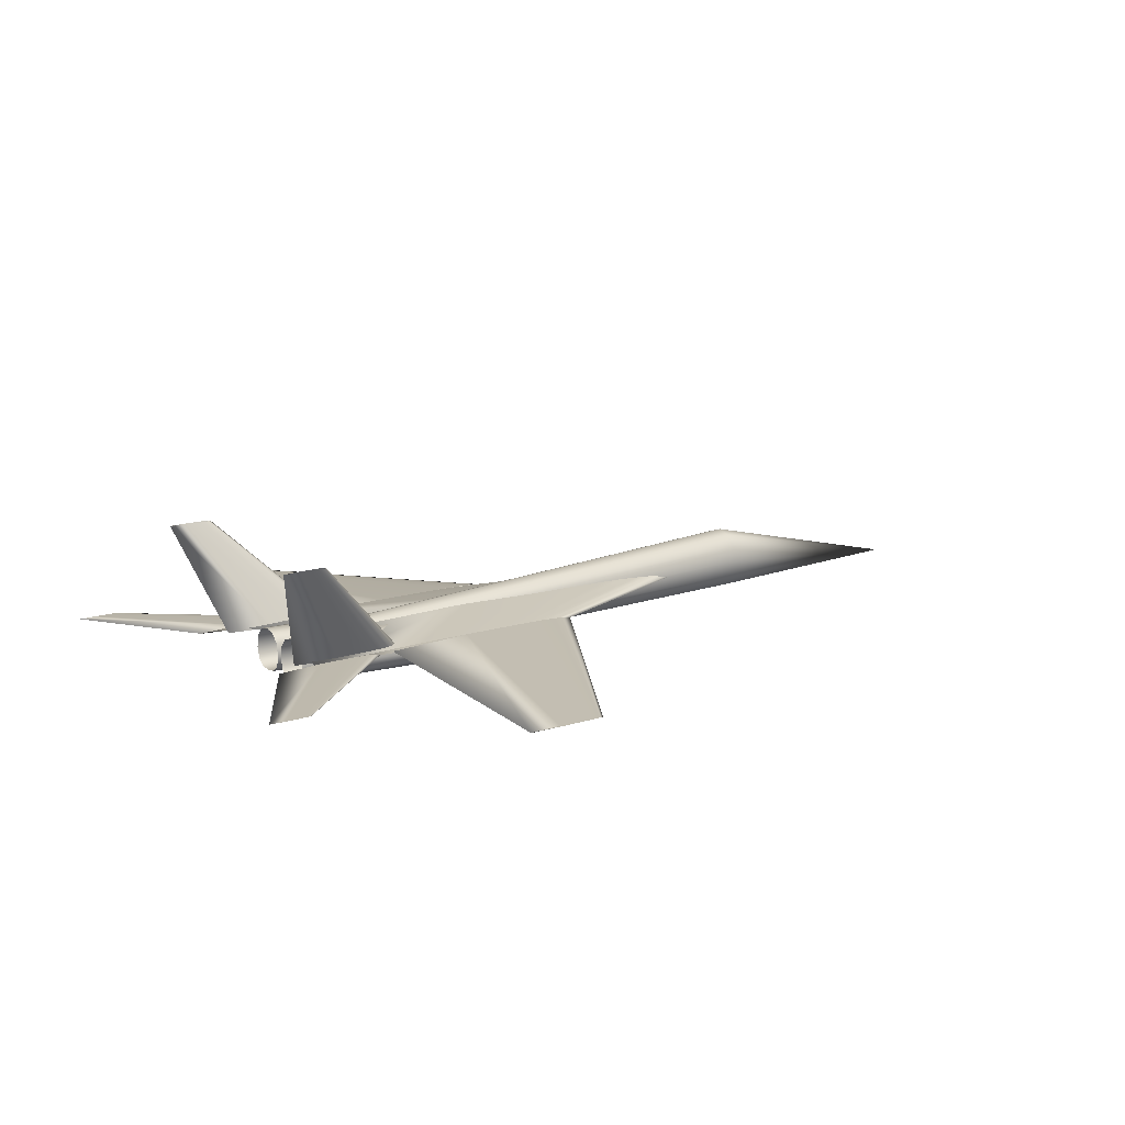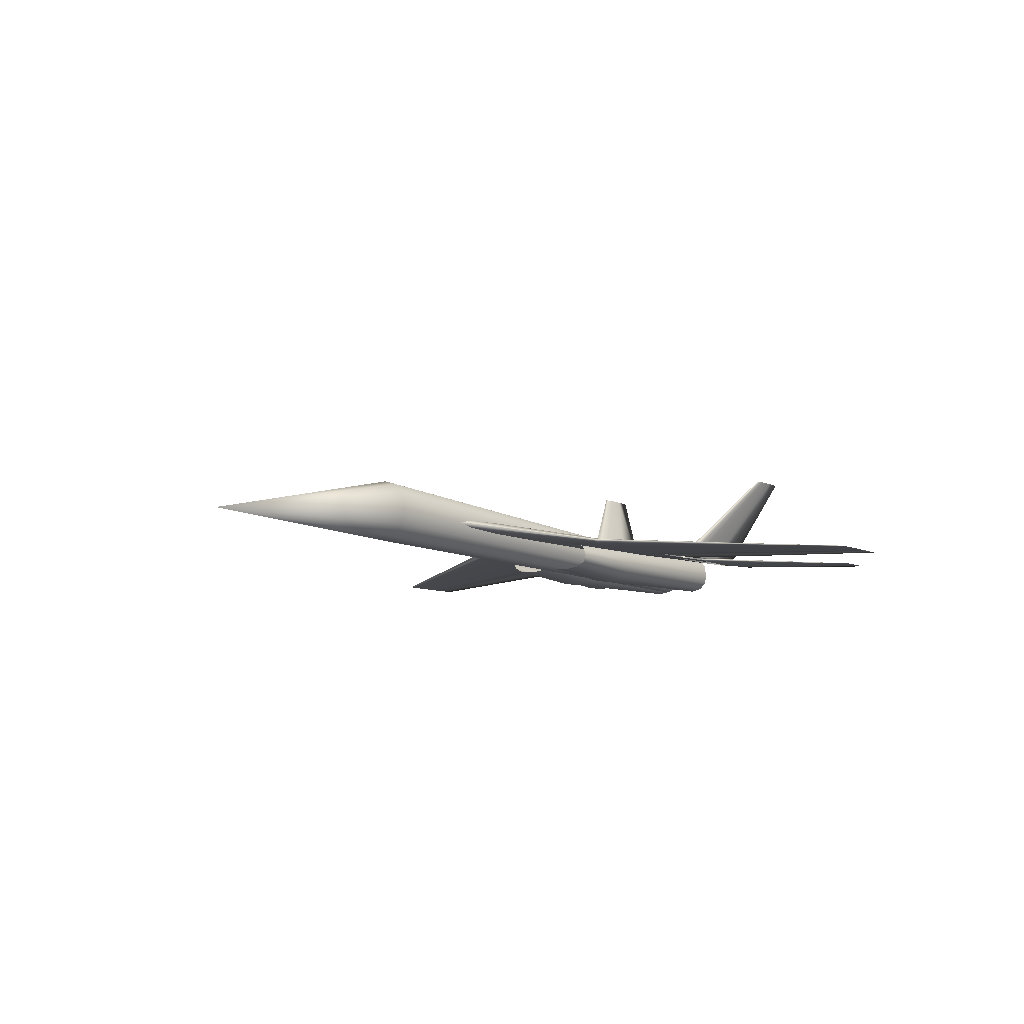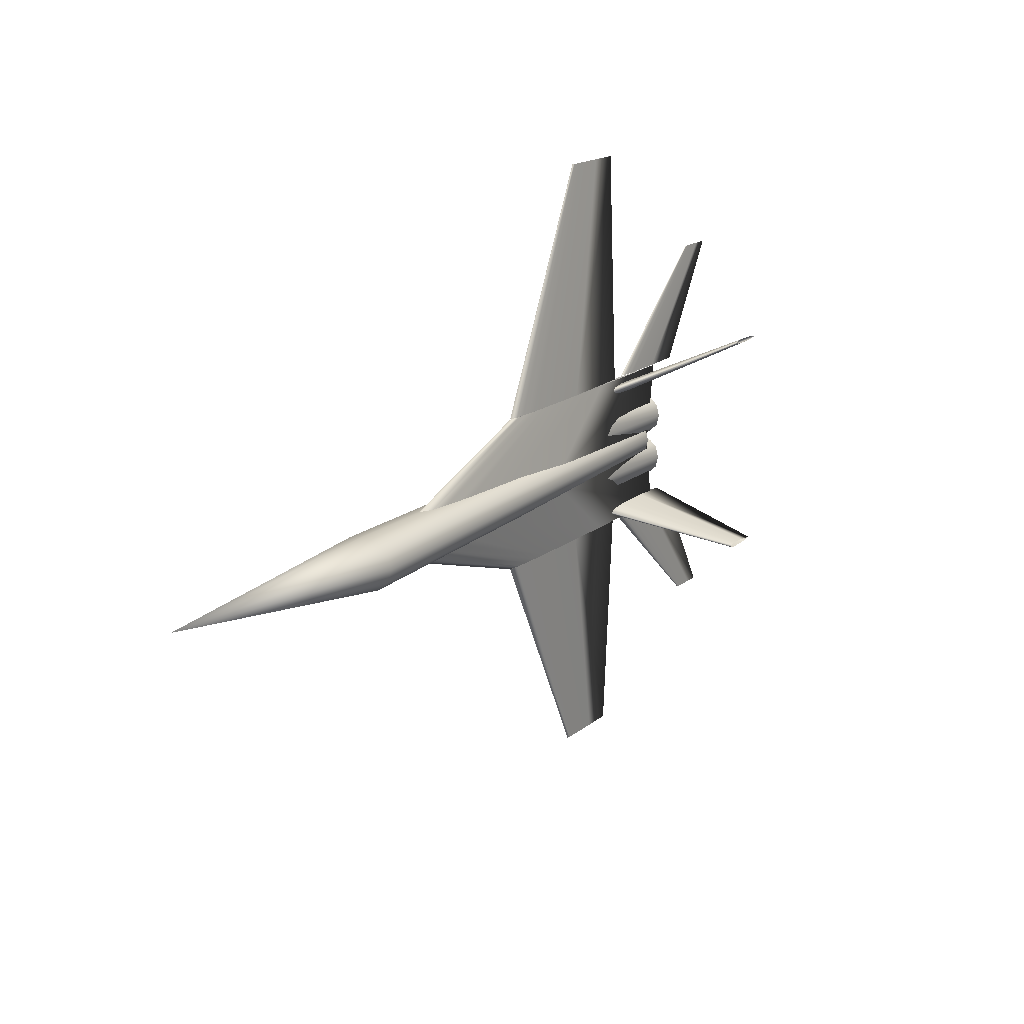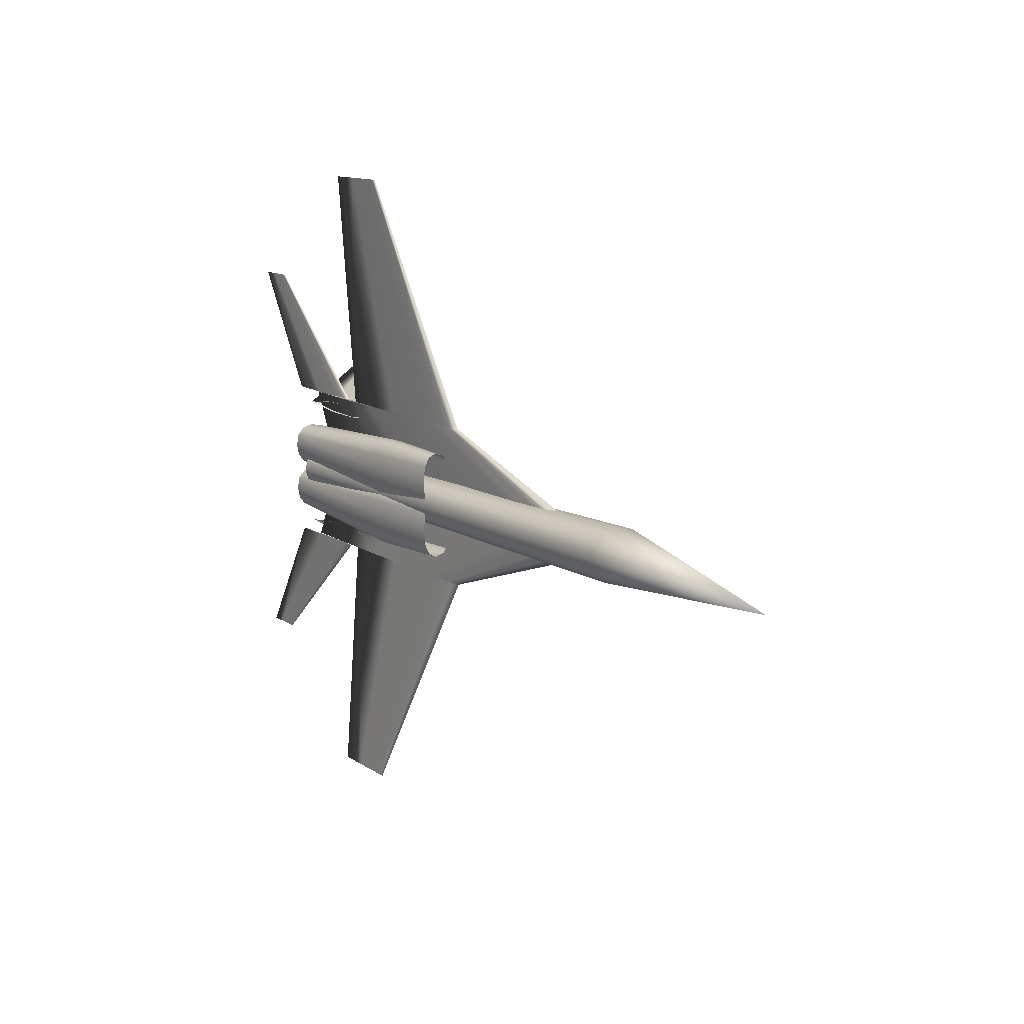
<metadata>
{"format":"obj","ext":"obj","renderer":"f3d","projection":"perspective","resolution":1024,"background":"white","views":[{"elev":14.0,"azim":144.7,"up":"+Z"},{"elev":-8.8,"azim":-50.8,"up":"+Z"},{"elev":17.2,"azim":-56.4,"up":"+Y"},{"elev":12.2,"azim":-123.7,"up":"+Y"}]}
</metadata>
<code>
v -0.3722 0.004664 0.008208
v -0.3445 0.004664 0.01333
v -0.3167 0.004664 0.01461
v -0.289 0.004664 0.01589
v -0.2613 0.004664 0.01621
v -0.2058 0.004664 0.01653
v -0.0394 0.004664 0.01589
v 0.1825 0.004664 0.008208
v -0.0394 0.004664 0.0005288
v -0.2058 0.004664 -0.0001112
v -0.2613 0.004664 0.0002088
v -0.289 0.004664 0.0005288
v -0.3167 0.004664 0.001809
v -0.3445 0.004664 0.003089
v -0.1135 0.08936 -0.0004744
v -0.09733 0.08936 0.001515
v -0.08116 0.08936 0.002013
v -0.06499 0.08936 0.002511
v -0.04882 0.08936 0.002635
v -0.01649 0.08936 0.002759
v 0.08052 0.08936 0.002511
v 0.2099 0.08936 -0.0004744
v 0.08052 0.08936 -0.00346
v -0.01649 0.08936 -0.003708
v -0.04882 0.08936 -0.003584
v -0.06499 0.08936 -0.00346
v -0.08116 0.08936 -0.002962
v -0.09733 0.08936 -0.002465
v -0.3722 -0.004672 0.008208
v -0.3445 -0.004672 0.01333
v -0.3167 -0.004672 0.01461
v -0.289 -0.004672 0.01589
v -0.2613 -0.004672 0.01621
v -0.2058 -0.004672 0.01653
v -0.0394 -0.004672 0.01589
v 0.1825 -0.004672 0.008208
v -0.0394 -0.004672 0.0005288
v -0.2058 -0.004672 -0.0001112
v -0.2613 -0.004672 0.0002088
v -0.289 -0.004672 0.0005288
v -0.3167 -0.004672 0.001809
v -0.3445 -0.004672 0.003089
v -0.1135 -0.08937 -0.0004744
v -0.09733 -0.08937 0.001515
v -0.08116 -0.08937 0.002013
v -0.06499 -0.08937 0.002511
v -0.04882 -0.08937 0.002635
v -0.01649 -0.08937 0.002759
v 0.08052 -0.08937 0.002511
v 0.2099 -0.08937 -0.0004744
v 0.08052 -0.08937 -0.00346
v -0.01649 -0.08937 -0.003708
v -0.04882 -0.08937 -0.003584
v -0.06499 -0.08937 -0.00346
v -0.08116 -0.08937 -0.002962
v -0.09733 -0.08937 -0.002465
v -0.1135 0.08951 -0.000667
v -0.102 0.08951 0.001454
v -0.09052 0.08951 0.001985
v -0.07903 0.08951 0.002515
v -0.06754 0.08951 0.002648
v -0.04456 0.08951 0.00278
v 0.02437 0.08951 0.002515
v 0.1163 0.08951 -0.000667
v 0.02437 0.08951 -0.003848
v -0.04456 0.08951 -0.004113
v -0.06754 0.08951 -0.003981
v -0.07903 0.08951 -0.003848
v -0.09052 0.08951 -0.003318
v -0.102 0.08951 -0.002788
v 0.03869 0.3582 -0.01547
v 0.04296 0.3582 -0.0152
v 0.04723 0.3582 -0.01514
v 0.05149 0.3582 -0.01507
v 0.05576 0.3582 -0.01506
v 0.0643 0.3582 -0.01504
v 0.08991 0.3582 -0.01507
v 0.1241 0.3582 -0.01547
v 0.08991 0.3582 -0.01586
v 0.0643 0.3582 -0.01589
v 0.05576 0.3582 -0.01588
v 0.05149 0.3582 -0.01586
v 0.04723 0.3582 -0.0158
v 0.04296 0.3582 -0.01573
v -0.1135 -0.08952 -0.000667
v -0.102 -0.08952 0.001454
v -0.09052 -0.08952 0.001985
v -0.07903 -0.08952 0.002515
v -0.06754 -0.08952 0.002648
v -0.04456 -0.08952 0.00278
v 0.02437 -0.08952 0.002515
v 0.1163 -0.08952 -0.000667
v 0.02437 -0.08952 -0.003848
v -0.04456 -0.08952 -0.004113
v -0.06754 -0.08952 -0.003981
v -0.07903 -0.08952 -0.003848
v -0.09052 -0.08952 -0.003318
v -0.102 -0.08952 -0.002788
v 0.03869 -0.3582 -0.01547
v 0.04296 -0.3582 -0.0152
v 0.04723 -0.3582 -0.01514
v 0.05149 -0.3582 -0.01507
v 0.05576 -0.3582 -0.01506
v 0.0643 -0.3582 -0.01504
v 0.08991 -0.3582 -0.01507
v 0.1241 -0.3582 -0.01547
v 0.08991 -0.3582 -0.01586
v 0.0643 -0.3582 -0.01589
v 0.05576 -0.3582 -0.01588
v 0.05149 -0.3582 -0.01586
v 0.04723 -0.3582 -0.0158
v 0.04296 -0.3582 -0.01573
v 0.1322 0.09083 -0.001223
v 0.1381 0.09083 0.0002446
v 0.1441 0.09083 0.0006119
v 0.1501 0.09083 0.0009782
v 0.156 0.09083 0.00107
v 0.168 0.09083 0.001161
v 0.2037 0.09083 0.0009782
v 0.2514 0.09083 -0.001223
v 0.2037 0.09083 -0.003423
v 0.168 0.09083 -0.003607
v 0.156 0.09083 -0.003515
v 0.1501 0.09083 -0.003423
v 0.1441 0.09083 -0.003056
v 0.1381 0.09083 -0.002689
v 0.2887 0.2274 -0.002462
v 0.2909 0.2274 -0.002323
v 0.2932 0.2274 -0.002289
v 0.2954 0.2274 -0.002254
v 0.2977 0.2274 -0.002245
v 0.3022 0.2274 -0.002236
v 0.3157 0.2274 -0.002254
v 0.3337 0.2274 -0.002462
v 0.3157 0.2274 -0.00267
v 0.3022 0.2274 -0.002687
v 0.2977 0.2274 -0.002679
v 0.2954 0.2274 -0.00267
v 0.2932 0.2274 -0.002635
v 0.2909 0.2274 -0.002601
v 0.1322 -0.09084 -0.001223
v 0.1381 -0.09084 0.0002446
v 0.1441 -0.09084 0.0006119
v 0.1501 -0.09084 0.0009782
v 0.156 -0.09084 0.00107
v 0.168 -0.09084 0.001161
v 0.2037 -0.09084 0.0009782
v 0.2514 -0.09084 -0.001223
v 0.2037 -0.09084 -0.003423
v 0.168 -0.09084 -0.003607
v 0.156 -0.09084 -0.003515
v 0.1501 -0.09084 -0.003423
v 0.1441 -0.09084 -0.003056
v 0.1381 -0.09084 -0.002689
v 0.2887 -0.2274 -0.002462
v 0.2909 -0.2274 -0.002323
v 0.2932 -0.2274 -0.002289
v 0.2954 -0.2274 -0.002254
v 0.2977 -0.2274 -0.002245
v 0.3022 -0.2274 -0.002236
v 0.3157 -0.2274 -0.002254
v 0.3337 -0.2274 -0.002462
v 0.3157 -0.2274 -0.00267
v 0.3022 -0.2274 -0.002687
v 0.2977 -0.2274 -0.002679
v 0.2954 -0.2274 -0.00267
v 0.2932 -0.2274 -0.002635
v 0.2909 -0.2274 -0.002601
v -0.6663 -4.61e-06 -0.0176
v -0.4023 0.02964 0.009812
v -0.4023 0.02567 0.0276
v -0.4023 0.01482 0.04062
v -0.4023 -4.61e-06 0.04538
v -0.4023 -0.01483 0.04062
v -0.4023 -0.02568 0.0276
v -0.4023 -0.02965 0.009812
v -0.4023 -0.02568 -0.007973
v -0.4023 -0.01483 -0.02099
v -0.4023 -4.61e-06 -0.02576
v -0.4023 0.01482 -0.02099
v -0.4023 0.02567 -0.007973
v 0.1803 0.02371 -0.01277
v 0.1803 0.02053 -0.0009154
v 0.1803 0.01185 0.007765
v 0.1803 -4.61e-06 0.01094
v 0.1803 -0.01186 0.007765
v 0.1803 -0.02054 -0.0009154
v 0.1803 -0.02372 -0.01277
v 0.1803 -0.02054 -0.02463
v 0.1803 -0.01186 -0.03331
v 0.1803 -4.61e-06 -0.03649
v 0.1803 0.01185 -0.03331
v 0.1803 0.02053 -0.02463
v -0.08952 0.05966 -0.01567
v -0.08952 0.05579 -0.004848
v -0.08952 0.04477 0.001879
v -0.08952 0.02706 0.004248
v -0.08952 0.00934 0.001879
v -0.08952 -0.001673 -0.004848
v -0.08952 -0.00555 -0.01567
v -0.08952 -0.001673 -0.02418
v -0.08952 0.00934 -0.02946
v -0.08952 0.02706 -0.03132
v -0.08952 0.04477 -0.02946
v -0.08952 0.05579 -0.02418
v 0.003844 0.06263 -0.01842
v 0.003844 0.0584 -0.004212
v 0.003844 0.04638 0.004616
v 0.003844 0.02706 0.007725
v 0.003844 0.007729 0.004616
v 0.003844 -0.004285 -0.004212
v 0.003844 -0.008514 -0.01842
v 0.003844 -0.004285 -0.02958
v 0.003844 0.007729 -0.03651
v 0.003844 0.02706 -0.03896
v 0.003844 0.04638 -0.03651
v 0.003844 0.0584 -0.02958
v 0.2038 0.05077 -0.0143
v 0.2038 0.04795 0.0001298
v 0.2038 0.03994 0.009099
v 0.2038 0.02706 0.01226
v 0.2038 0.01417 0.009099
v 0.2038 0.006163 0.0001298
v 0.2038 0.003343 -0.0143
v 0.2038 0.006163 -0.02564
v 0.2038 0.01417 -0.03269
v 0.2038 0.02706 -0.03517
v 0.2038 0.03994 -0.03269
v 0.2038 0.04795 -0.02564
v -0.08952 0.005541 -0.01567
v -0.08952 0.001664 -0.004848
v -0.08952 -0.009348 0.001879
v -0.08952 -0.02707 0.004248
v -0.08952 -0.04478 0.001879
v -0.08952 -0.0558 -0.004848
v -0.08952 -0.05967 -0.01567
v -0.08952 -0.0558 -0.02418
v -0.08952 -0.04478 -0.02946
v -0.08952 -0.02707 -0.03132
v -0.08952 -0.009348 -0.02946
v -0.08952 0.001664 -0.02418
v 0.003844 0.008505 -0.01842
v 0.003844 0.004275 -0.004212
v 0.003844 -0.007737 0.004616
v 0.003844 -0.02707 0.007725
v 0.003844 -0.04639 0.004616
v 0.003844 -0.05841 -0.004212
v 0.003844 -0.06264 -0.01842
v 0.003844 -0.05841 -0.02958
v 0.003844 -0.04639 -0.03651
v 0.003844 -0.02707 -0.03896
v 0.003844 -0.007737 -0.03651
v 0.003844 0.004275 -0.02958
v 0.2038 -0.003352 -0.0143
v 0.2038 -0.006171 0.0001298
v 0.2038 -0.01418 0.009099
v 0.2038 -0.02707 0.01226
v 0.2038 -0.03995 0.009099
v 0.2038 -0.04796 0.0001298
v 0.2038 -0.05078 -0.0143
v 0.2038 -0.04796 -0.02564
v 0.2038 -0.03995 -0.03269
v 0.2038 -0.02707 -0.03517
v 0.2038 -0.01418 -0.03269
v 0.2038 -0.006171 -0.02564
v 0.1021 0.07514 -0.001128
v 0.1083 0.07895 -0.001128
v 0.1144 0.0799 -0.001128
v 0.1206 0.08086 -0.001128
v 0.1268 0.0811 -0.001128
v 0.1392 0.08133 -0.001128
v 0.1764 0.08086 -0.001128
v 0.2259 0.07514 -0.001128
v 0.1764 0.06943 -0.001128
v 0.1392 0.06895 -0.001128
v 0.1268 0.06919 -0.001128
v 0.1206 0.06943 -0.001128
v 0.1144 0.07038 -0.001128
v 0.1083 0.07133 -0.001128
v 0.2154 0.1307 0.1129
v 0.2178 0.1322 0.1129
v 0.2202 0.1326 0.1129
v 0.2226 0.1329 0.1129
v 0.225 0.133 0.1129
v 0.2298 0.1331 0.1129
v 0.2442 0.1329 0.1129
v 0.2634 0.1307 0.1129
v 0.2442 0.1285 0.1129
v 0.2298 0.1283 0.1129
v 0.225 0.1284 0.1129
v 0.2226 0.1285 0.1129
v 0.2202 0.1289 0.1129
v 0.2178 0.1293 0.1129
v 0.1021 -0.07515 -0.001128
v 0.1083 -0.07134 -0.001128
v 0.1144 -0.07039 -0.001128
v 0.1206 -0.06944 -0.001128
v 0.1268 -0.0692 -0.001128
v 0.1392 -0.06896 -0.001128
v 0.1764 -0.06944 -0.001128
v 0.2259 -0.07515 -0.001128
v 0.1764 -0.08087 -0.001128
v 0.1392 -0.08134 -0.001128
v 0.1268 -0.0811 -0.001128
v 0.1206 -0.08087 -0.001128
v 0.1144 -0.07991 -0.001128
v 0.1083 -0.07896 -0.001128
v 0.2154 -0.1307 0.1129
v 0.2178 -0.1293 0.1129
v 0.2202 -0.1289 0.1129
v 0.2226 -0.1285 0.1129
v 0.225 -0.1284 0.1129
v 0.2298 -0.1283 0.1129
v 0.2442 -0.1285 0.1129
v 0.2634 -0.1307 0.1129
v 0.2442 -0.133 0.1129
v 0.2298 -0.1331 0.1129
v 0.225 -0.133 0.1129
v 0.2226 -0.133 0.1129
v 0.2202 -0.1326 0.1129
v 0.2178 -0.1322 0.1129
v -0.1591 -0.001171 0.008208
v -0.1451 -0.001171 0.008208
v -0.1451 0.005831 0.008208
v -0.1591 0.005831 0.008208
v -0.1591 -0.001171 0.01988
v -0.1451 -0.001171 0.01988
v -0.1451 0.005831 0.01988
v -0.1591 0.005831 0.01988
f 1 16 15
f 2 17 16
f 3 18 17
f 4 19 18
f 5 20 19
f 6 21 20
f 7 22 21
f 8 23 22
f 9 24 23
f 10 25 24
f 11 26 25
f 12 27 26
f 13 28 27
f 14 15 28
f 1 2 16
f 2 3 17
f 3 4 18
f 4 5 19
f 5 6 20
f 6 7 21
f 7 8 22
f 8 9 23
f 9 10 24
f 10 11 25
f 11 12 26
f 12 13 27
f 13 14 28
f 14 1 15
f 29 44 43
f 30 45 44
f 31 46 45
f 32 47 46
f 33 48 47
f 34 49 48
f 35 50 49
f 36 51 50
f 37 52 51
f 38 53 52
f 39 54 53
f 40 55 54
f 41 56 55
f 42 43 56
f 29 30 44
f 30 31 45
f 31 32 46
f 32 33 47
f 33 34 48
f 34 35 49
f 35 36 50
f 36 37 51
f 37 38 52
f 38 39 53
f 39 40 54
f 40 41 55
f 41 42 56
f 42 29 43
f 57 72 71
f 58 73 72
f 59 74 73
f 60 75 74
f 61 76 75
f 62 77 76
f 63 78 77
f 64 79 78
f 65 80 79
f 66 81 80
f 67 82 81
f 68 83 82
f 69 84 83
f 70 71 84
f 57 58 72
f 58 59 73
f 59 60 74
f 60 61 75
f 61 62 76
f 62 63 77
f 63 64 78
f 64 65 79
f 65 66 80
f 66 67 81
f 67 68 82
f 68 69 83
f 69 70 84
f 70 57 71
f 85 100 99
f 86 101 100
f 87 102 101
f 88 103 102
f 89 104 103
f 90 105 104
f 91 106 105
f 92 107 106
f 93 108 107
f 94 109 108
f 95 110 109
f 96 111 110
f 97 112 111
f 98 99 112
f 85 86 100
f 86 87 101
f 87 88 102
f 88 89 103
f 89 90 104
f 90 91 105
f 91 92 106
f 92 93 107
f 93 94 108
f 94 95 109
f 95 96 110
f 96 97 111
f 97 98 112
f 98 85 99
f 113 128 127
f 114 129 128
f 115 130 129
f 116 131 130
f 117 132 131
f 118 133 132
f 119 134 133
f 120 135 134
f 121 136 135
f 122 137 136
f 123 138 137
f 124 139 138
f 125 140 139
f 126 127 140
f 113 114 128
f 114 115 129
f 115 116 130
f 116 117 131
f 117 118 132
f 118 119 133
f 119 120 134
f 120 121 135
f 121 122 136
f 122 123 137
f 123 124 138
f 124 125 139
f 125 126 140
f 126 113 127
f 141 156 155
f 142 157 156
f 143 158 157
f 144 159 158
f 145 160 159
f 146 161 160
f 147 162 161
f 148 163 162
f 149 164 163
f 150 165 164
f 151 166 165
f 152 167 166
f 153 168 167
f 154 155 168
f 141 142 156
f 142 143 157
f 143 144 158
f 144 145 159
f 145 146 160
f 146 147 161
f 147 148 162
f 148 149 163
f 149 150 164
f 150 151 165
f 151 152 166
f 152 153 167
f 153 154 168
f 154 141 155
f 169 171 170
f 169 172 171
f 169 173 172
f 169 174 173
f 169 175 174
f 169 176 175
f 169 177 176
f 169 178 177
f 169 179 178
f 169 180 179
f 169 181 180
f 169 170 181
f 170 183 182
f 171 184 183
f 172 185 184
f 173 186 185
f 174 187 186
f 175 188 187
f 176 189 188
f 177 190 189
f 178 191 190
f 179 192 191
f 180 193 192
f 181 182 193
f 170 171 183
f 171 172 184
f 172 173 185
f 173 174 186
f 174 175 187
f 175 176 188
f 176 177 189
f 177 178 190
f 178 179 191
f 179 180 192
f 180 181 193
f 181 170 182
f 194 207 206
f 195 208 207
f 196 209 208
f 197 210 209
f 198 211 210
f 199 212 211
f 200 213 212
f 201 214 213
f 202 215 214
f 203 216 215
f 204 217 216
f 205 206 217
f 206 219 218
f 207 220 219
f 208 221 220
f 209 222 221
f 210 223 222
f 211 224 223
f 212 225 224
f 213 226 225
f 214 227 226
f 215 228 227
f 216 229 228
f 217 218 229
f 194 195 207
f 195 196 208
f 196 197 209
f 197 198 210
f 198 199 211
f 199 200 212
f 200 201 213
f 201 202 214
f 202 203 215
f 203 204 216
f 204 205 217
f 205 194 206
f 206 207 219
f 207 208 220
f 208 209 221
f 209 210 222
f 210 211 223
f 211 212 224
f 212 213 225
f 213 214 226
f 214 215 227
f 215 216 228
f 216 217 229
f 217 206 218
f 230 243 242
f 231 244 243
f 232 245 244
f 233 246 245
f 234 247 246
f 235 248 247
f 236 249 248
f 237 250 249
f 238 251 250
f 239 252 251
f 240 253 252
f 241 242 253
f 242 255 254
f 243 256 255
f 244 257 256
f 245 258 257
f 246 259 258
f 247 260 259
f 248 261 260
f 249 262 261
f 250 263 262
f 251 264 263
f 252 265 264
f 253 254 265
f 230 231 243
f 231 232 244
f 232 233 245
f 233 234 246
f 234 235 247
f 235 236 248
f 236 237 249
f 237 238 250
f 238 239 251
f 239 240 252
f 240 241 253
f 241 230 242
f 242 243 255
f 243 244 256
f 244 245 257
f 245 246 258
f 246 247 259
f 247 248 260
f 248 249 261
f 249 250 262
f 250 251 263
f 251 252 264
f 252 253 265
f 253 242 254
f 266 281 280
f 267 282 281
f 268 283 282
f 269 284 283
f 270 285 284
f 271 286 285
f 272 287 286
f 273 288 287
f 274 289 288
f 275 290 289
f 276 291 290
f 277 292 291
f 278 293 292
f 279 280 293
f 266 267 281
f 267 268 282
f 268 269 283
f 269 270 284
f 270 271 285
f 271 272 286
f 272 273 287
f 273 274 288
f 274 275 289
f 275 276 290
f 276 277 291
f 277 278 292
f 278 279 293
f 279 266 280
f 294 309 308
f 295 310 309
f 296 311 310
f 297 312 311
f 298 313 312
f 299 314 313
f 300 315 314
f 301 316 315
f 302 317 316
f 303 318 317
f 304 319 318
f 305 320 319
f 306 321 320
f 307 308 321
f 294 295 309
f 295 296 310
f 296 297 311
f 297 298 312
f 298 299 313
f 299 300 314
f 300 301 315
f 301 302 316
f 302 303 317
f 303 304 318
f 304 305 319
f 305 306 320
f 306 307 321
f 307 294 308
f 322 325 323
f 323 325 324
f 322 327 326
f 322 323 327
f 322 326 325
f 325 326 329
f 325 329 328
f 325 328 324
f 323 328 327
f 323 324 328
f 327 329 326
f 327 328 329

</code>
